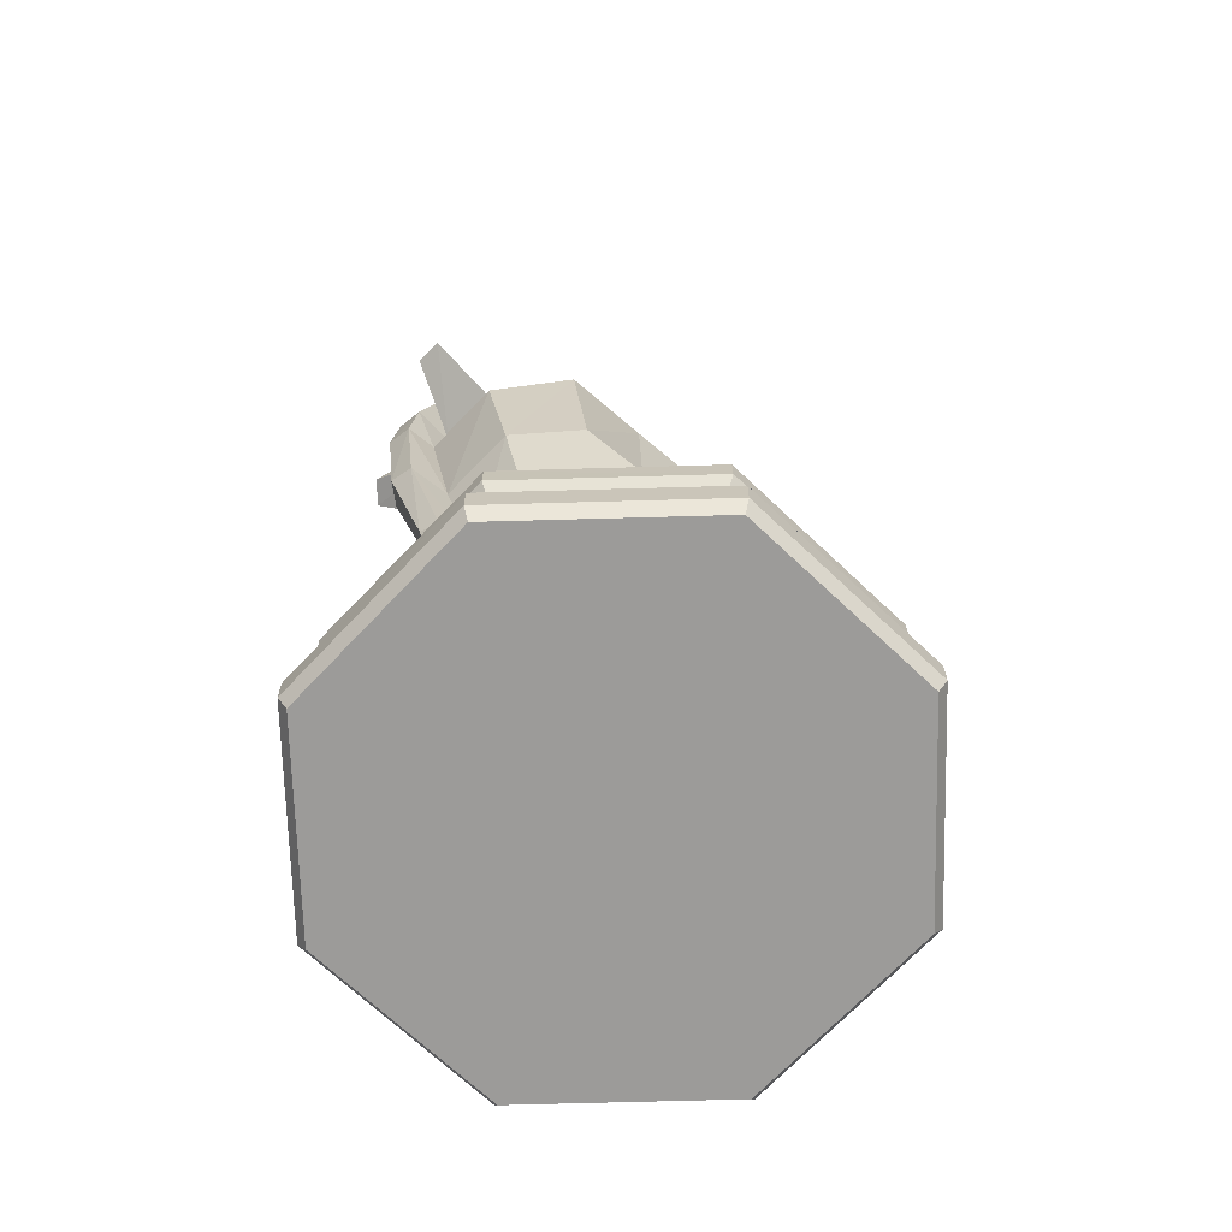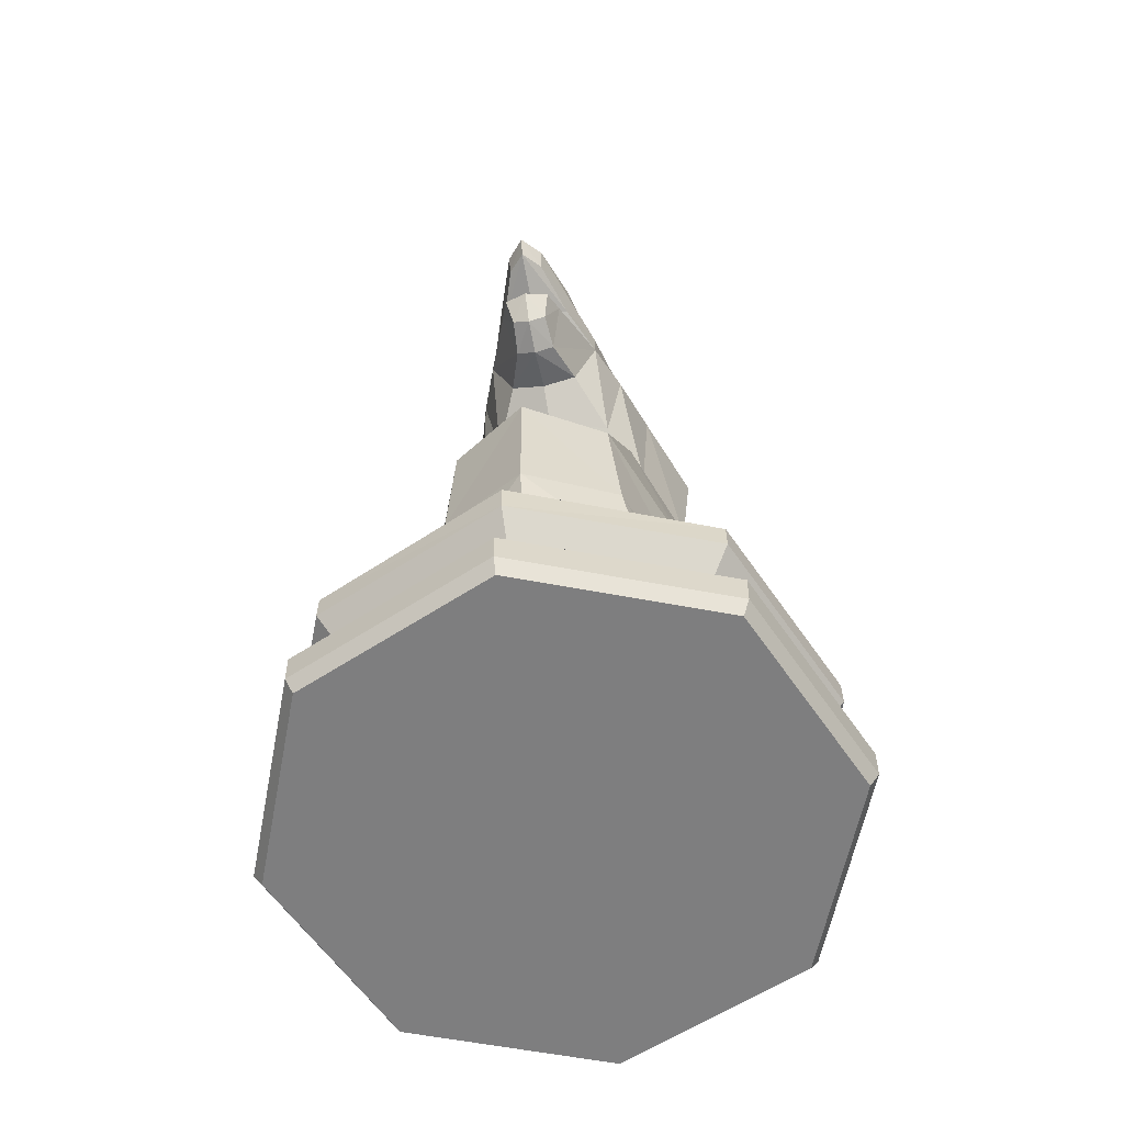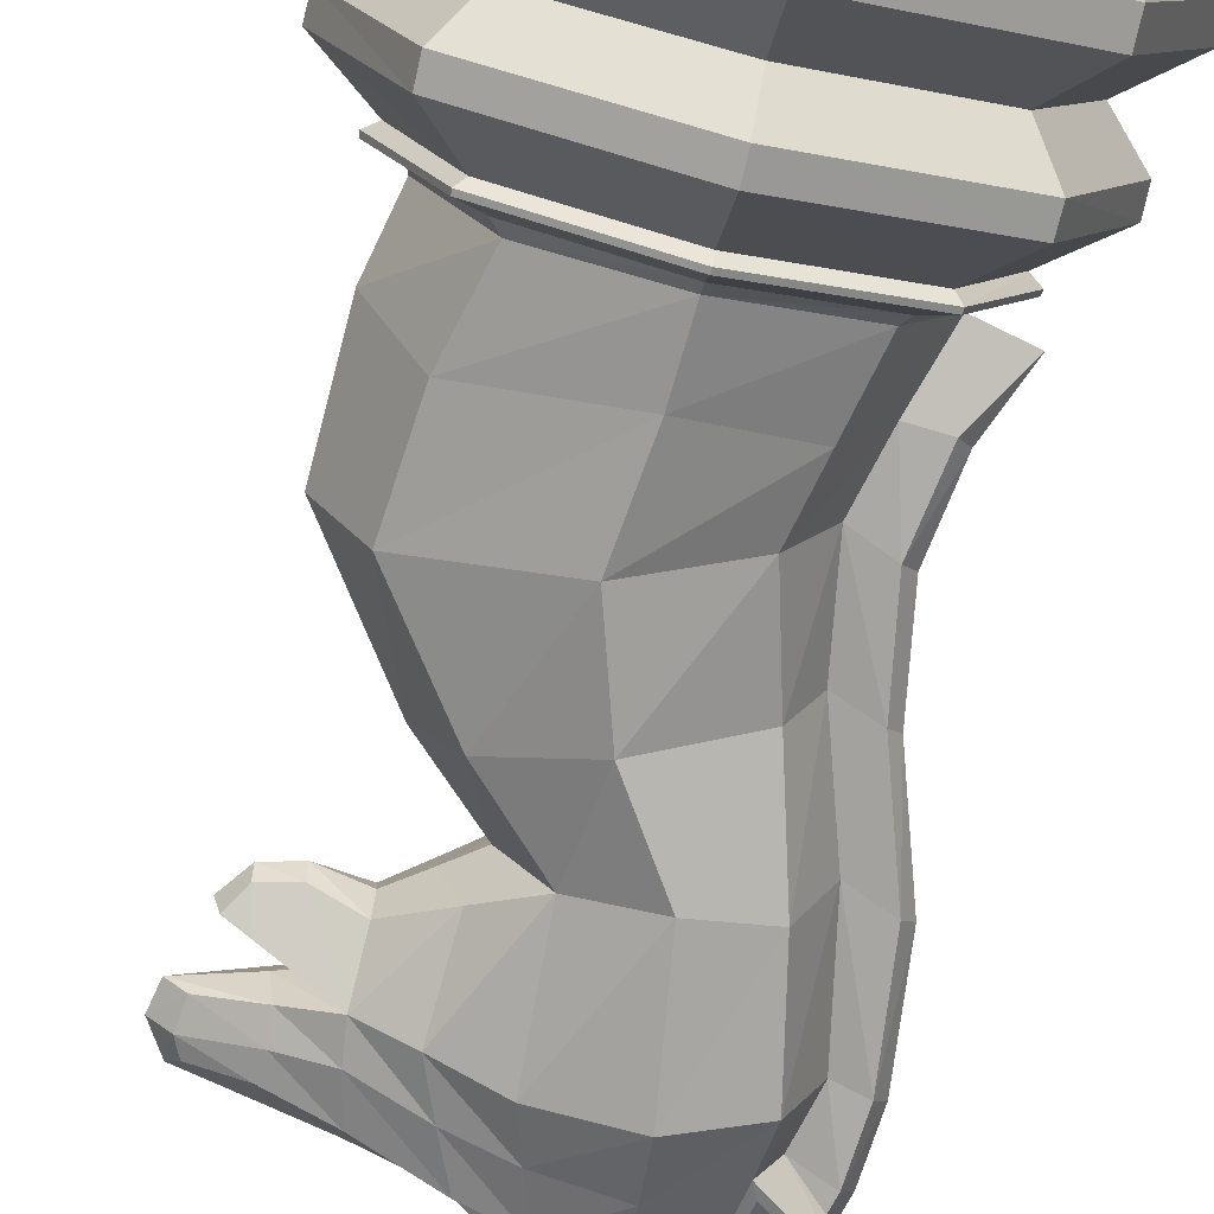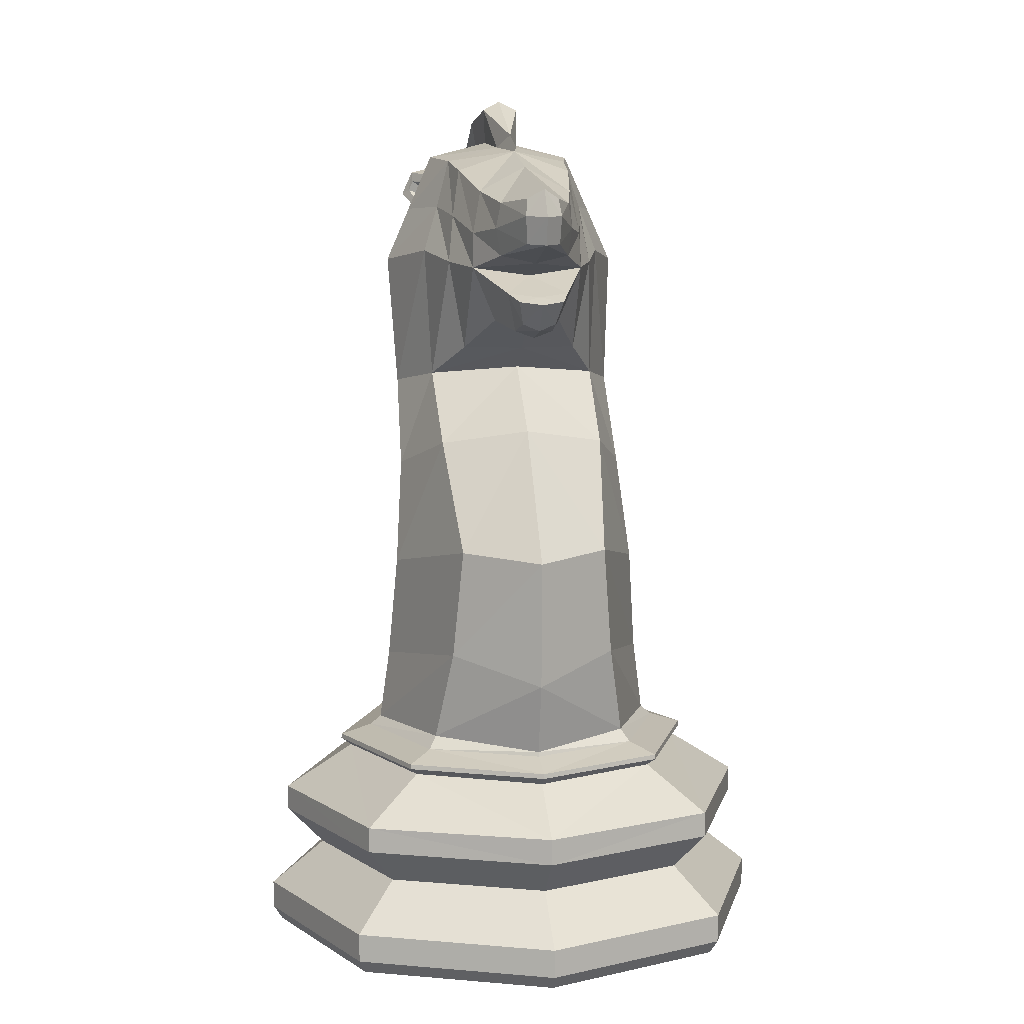
<metadata>
{"format":"obj","ext":"obj","renderer":"f3d","projection":"perspective","resolution":1024,"background":"white","views":[{"elev":-69.9,"azim":-20.9,"up":"+Z"},{"elev":-59.5,"azim":101.5,"up":"+Z"},{"elev":-74.8,"azim":166.8,"up":"+Y"},{"elev":7.8,"azim":80.8,"up":"+Z"}]}
</metadata>
<code>
g obj_57768219
v -0.01051 -0.001092 0.02209
v -0.007393 -0.006963 0.02271
v -0.006277 -0.006312 0.02792
v -0.009241 -0.0009886 0.02714
v 0.01874 5.48e-09 0.01132
v 0.01452 5.518e-09 0.0145
v 0.01033 -0.009192 0.01458
v 0.01321 -0.01322 0.01124
v -3.813e-09 -0.01346 0.01457
v -5.913e-09 -0.0187 0.01125
v -0.01033 -0.009192 0.01458
v -0.01321 -0.01322 0.01124
v -0.008658 -0.007553 0.0169
v -0.01226 5.243e-09 0.01692
v -0.01294 5.281e-09 0.01622
v -0.009147 -0.008018 0.01622
v -1.364e-05 -0.011 0.0169
v -3.167e-09 -0.01181 0.01622
v 0.008381 -0.007449 0.01708
v 0.009135 -0.008013 0.01622
v 0.01288 5.195e-09 0.0166
v 0.01302 4.749e-09 0.01628
v -0.02001 5.281e-09 0.003157
v -0.01415 -0.01415 0.003157
v -0.01124 -0.01124 0.00646
v -0.01589 5.281e-09 0.00646
v -6.485e-09 -0.02001 0.003157
v -4.841e-09 -0.01589 0.00646
v 0.01415 -0.01415 0.003157
v 0.01124 -0.01124 0.00646
v 0.02001 5.281e-09 0.003157
v 0.01589 5.281e-09 0.00646
v -0.0187 5.281e-09 0.009354
v -0.01322 -0.01322 0.009354
v -5.885e-09 -0.0187 0.009354
v 0.01322 -0.01322 0.009354
v 0.0187 5.281e-09 0.009354
v -0.01874 5.436e-09 0.01132
v 0.01006 -0.00626 0.02382
v 0.01407 5.675e-09 0.02196
v 0.01433 6.711e-09 0.03152
v 0.0108 -0.005545 0.03199
v 0.0002139 -0.01027 0.02229
v 0.001101 -0.009653 0.03003
v 0.007599 3.031e-09 0.041
v 0.004866 -0.006341 0.03991
v -0.01998 5.281e-09 0.001023
v -0.01413 -0.01413 0.001023
v -6.505e-09 -0.01998 0.001023
v 0.01413 -0.01413 0.001023
v 0.01998 5.281e-09 0.001023
v -0.01365 -0.01365 0
v -0.01931 5.281e-09 0
v -6.229e-09 -0.01931 0
v 0.01365 -0.01365 0
v 0.01931 5.281e-09 0
v 0.01534 5.325e-09 0.0155
v 0.01084 -0.009712 0.01548
v 0.01538 5.281e-09 0.01513
v 0.01087 -0.009745 0.01513
v -4.061e-09 -0.0142 0.01548
v -4.06e-09 -0.01425 0.01513
v -0.01084 -0.009712 0.01548
v -0.01087 -0.009745 0.01513
v -0.01533 5.281e-09 0.01548
v -0.01538 5.281e-09 0.01513
v -0.01452 4.933e-09 0.0145
v -0.00132 -0.009002 0.03778
v -0.0003939 -0.006511 0.04512
v -0.005569 -0.0088 0.04424
v -0.008451 -0.004968 0.03582
v -0.01048 -0.0007061 0.0349
v -0.007234 -0.007588 0.05837
v -0.001952 -0.005866 0.0585
v -0.003051 -0.004785 0.06218
v -0.007441 -0.005718 0.06263
v -0.01082 -0.006315 0.04438
v -0.01323 -0.0009747 0.04345
v 0.002564 3.451e-09 0.04576
v -0.01298 -0.0007125 0.06166
v -0.01403 -0.0007613 0.05721
v -0.01811 -0.005094 0.06
v -0.01739 -0.004865 0.06196
v 0.01446 5.281e-09 0.05107
v 0.01394 -0.001671 0.05129
v 0.01288 -0.001257 0.0496
v 0.01295 5.671e-09 0.04907
v -0.01227 -0.005139 0.05701
v -0.0118 -0.003457 0.06109
v -0.006956 -0.009411 0.05422
v -0.01263 -0.006595 0.05329
v 0.002301 -0.005131 0.05772
v 0.003712 -0.005631 0.05414
v 0.00732 -0.004236 0.05372
v 0.00701 -0.004167 0.05638
v -0.01502 -0.001089 0.05298
v -0.0008262 -0.007032 0.05498
v 0.01051 -0.002931 0.05675
v 0.01071 -0.002584 0.05468
v 0.01459 -0.001246 0.05557
v 0.01486 -0.001341 0.05763
v 0.003355 -0.004381 0.04738
v 0.007232 -0.002516 0.04967
v 0.001115 6.542e-09 0.06284
v 0.0007591 -0.004444 0.06134
v 0.006315 -0.003523 0.05959
v 0.006169 8.361e-09 0.06148
v -0.002852 -0.0008029 0.06329
v -0.0009141 5.539e-09 0.06422
v -0.006364 -0.001365 0.06648
v -0.008792 -0.0008915 0.06389
v -0.01158 -0.00162 0.06564
v -0.01554 -0.001696 0.063
v 0.004839 4.548e-09 0.04739
v 0.007222 5.57e-09 0.04907
v 0.01119 5.969e-09 0.05412
v 0.01595 2.285e-09 0.05548
v 0.01094 5.558e-09 0.06046
v 0.01075 -0.002599 0.05864
v 0.01427 -0.001188 0.05891
v 0.01503 2.489e-09 0.05961
v 0.01047 -0.001432 0.04896
v 0.01053 6.082e-09 0.04844
v 0.008403 4.927e-09 0.05315
v 0.0123 -0.002292 0.05189
v 0.01309 5.279e-09 0.05161
v 0.01636 5.936e-09 0.05754
v -0.01323 -0.001149 0.02223
v -0.01616 5.281e-09 0.0178
v -0.01684 -0.001815 0.05806
v -0.01724 -0.001692 0.05334
v -0.01222 -0.001366 0.02836
v -0.01349 -0.001286 0.03592
v -0.0163 -0.00158 0.04455
v -0.01243 5.21e-09 0.06631
v -0.01643 5.21e-09 0.06361
v -0.006905 6.383e-09 0.06721
v -0.01819 5.21e-09 0.05383
v -0.0178 5.21e-09 0.05863
v -0.01728 5.21e-09 0.04497
v -0.01443 5.21e-09 0.03634
v -0.01322 5.21e-09 0.02882
v -0.01413 5.21e-09 0.02277
v -0.01731 -0.006993 0.05981
v -0.01682 -0.006232 0.0616
v -0.01237 -0.003926 0.06051
v -0.01637 -0.006195 0.06085
v -0.01581 -0.005165 0.06013
v -0.01382 -0.00403 0.05996
v -0.01273 -0.005071 0.05798
v -0.01661 -0.006518 0.06006
v -0.014 -0.004603 0.0587
v -0.01594 -0.005326 0.05973
v -0.01051 0.001092 0.02209
v -0.009241 0.0009886 0.02714
v -0.006277 0.006312 0.02792
v -0.007393 0.006963 0.02271
v 0.01321 0.01322 0.01124
v 0.01033 0.009192 0.01458
v -5.913e-09 0.0187 0.01125
v -3.813e-09 0.01346 0.01457
v -0.01321 0.01322 0.01124
v -0.01033 0.009192 0.01458
v -0.008658 0.007553 0.0169
v -0.009147 0.008018 0.01622
v -1.364e-05 0.011 0.0169
v -3.167e-09 0.01181 0.01622
v 0.008381 0.007449 0.01708
v 0.009135 0.008013 0.01622
v -0.01124 0.01124 0.00646
v -0.01415 0.01415 0.003157
v -4.841e-09 0.01589 0.00646
v -6.485e-09 0.02001 0.003157
v 0.01124 0.01124 0.00646
v 0.01415 0.01415 0.003157
v -0.01322 0.01322 0.009354
v -5.885e-09 0.0187 0.009354
v 0.01322 0.01322 0.009354
v 0.01006 0.00626 0.02382
v 0.0108 0.005545 0.03199
v 0.0002139 0.01027 0.02229
v 0.001101 0.009653 0.03003
v 0.004866 0.006341 0.03991
v -0.01413 0.01413 0.001023
v -6.505e-09 0.01998 0.001023
v 0.01413 0.01413 0.001023
v -0.01365 0.01365 0
v -6.229e-09 0.01931 0
v 0.01365 0.01365 0
v 0.01084 0.009712 0.01548
v 0.01087 0.009745 0.01513
v -4.061e-09 0.0142 0.01548
v -4.06e-09 0.01425 0.01513
v -0.01084 0.009712 0.01548
v -0.01087 0.009745 0.01513
v -0.00132 0.009003 0.03778
v -0.005569 0.0088 0.04424
v -0.0003939 0.006511 0.04512
v -0.008451 0.004968 0.03582
v -0.01048 0.0007061 0.0349
v -0.007234 0.007588 0.05837
v -0.007441 0.005718 0.06263
v -0.003051 0.004785 0.06218
v -0.001952 0.005866 0.0585
v -0.01323 0.0009747 0.04345
v -0.01082 0.006315 0.04438
v -0.01298 0.0007125 0.06166
v -0.01739 0.004865 0.06196
v -0.01811 0.005094 0.06
v -0.01403 0.0007613 0.05721
v 0.01288 0.001257 0.0496
v 0.01394 0.001671 0.05129
v -0.01227 0.005139 0.05701
v -0.0118 0.003457 0.06109
v -0.01263 0.006595 0.05329
v -0.006956 0.009411 0.05422
v 0.002301 0.005131 0.05772
v 0.00701 0.004167 0.05638
v 0.00732 0.004236 0.05372
v 0.003712 0.005631 0.05414
v -0.01502 0.001089 0.05298
v -0.0008262 0.007032 0.05498
v 0.01051 0.002931 0.05675
v 0.01486 0.001341 0.05763
v 0.01459 0.001246 0.05557
v 0.01071 0.002584 0.05468
v 0.003355 0.004381 0.04738
v 0.007232 0.002516 0.04967
v 0.006315 0.003523 0.05959
v 0.0007591 0.004444 0.06134
v -0.002852 0.0008029 0.06329
v -0.006364 0.001365 0.06648
v -0.01554 0.001696 0.063
v -0.01158 0.00162 0.06564
v -0.008792 0.0008915 0.06389
v 0.01427 0.001189 0.05891
v 0.01075 0.002599 0.05864
v 0.01047 0.001432 0.04896
v 0.0123 0.002292 0.05189
v -0.01323 0.001149 0.02223
v -0.01724 0.001693 0.05334
v -0.01684 0.001815 0.05806
v -0.01222 0.001366 0.02836
v -0.01349 0.001286 0.03592
v -0.0163 0.00158 0.04455
v -0.01682 0.006232 0.0616
v -0.01731 0.006993 0.05981
v -0.01237 0.003926 0.06051
v -0.01382 0.00403 0.05996
v -0.01581 0.005165 0.06013
v -0.01637 0.006195 0.06085
v -0.01273 0.005071 0.05798
v -0.01661 0.006518 0.06006
v -0.014 0.004603 0.0587
v -0.01594 0.005326 0.05973
f 1 2 3
f 1 3 4
f 5 6 7
f 5 7 8
f 8 7 9
f 8 9 10
f 10 9 11
f 10 11 12
f 13 14 15
f 13 15 16
f 17 13 16
f 17 16 18
f 19 17 18
f 19 18 20
f 21 19 20
f 21 20 22
f 23 24 25
f 23 25 26
f 24 27 28
f 24 28 25
f 27 29 30
f 27 30 28
f 29 31 32
f 29 32 30
f 33 26 25
f 33 25 34
f 34 25 28
f 34 28 35
f 35 28 30
f 35 30 36
f 36 30 32
f 36 32 37
f 38 33 34
f 38 34 12
f 12 34 35
f 12 35 10
f 10 35 36
f 10 36 8
f 8 36 37
f 8 37 5
f 39 40 41
f 39 41 42
f 43 39 42
f 43 42 44
f 2 43 44
f 2 44 3
f 42 41 45
f 42 45 46
f 23 47 48
f 23 48 24
f 24 48 49
f 24 49 27
f 27 49 50
f 27 50 29
f 29 50 51
f 29 51 31
f 52 48 47
f 52 47 53
f 54 49 48
f 54 48 52
f 55 50 49
f 55 49 54
f 56 51 50
f 56 50 55
f 57 22 20
f 57 20 58
f 59 60 7
f 59 7 6
f 58 20 18
f 58 18 61
f 60 62 9
f 60 9 7
f 61 18 16
f 61 16 63
f 62 64 11
f 62 11 9
f 63 16 15
f 63 15 65
f 64 66 67
f 64 67 11
f 59 57 58
f 59 58 60
f 60 58 61
f 60 61 62
f 62 61 63
f 62 63 64
f 64 63 65
f 64 65 66
f 12 11 67
f 12 67 38
f 68 46 69
f 68 69 70
f 3 44 68
f 3 68 71
f 44 42 46
f 44 46 68
f 4 3 71
f 4 71 72
f 73 74 75
f 73 75 76
f 72 71 77
f 72 77 78
f 46 45 79
f 46 79 69
f 71 68 70
f 71 70 77
f 80 81 82
f 80 82 83
f 84 85 86
f 84 86 87
f 88 73 76
f 88 76 89
f 77 70 90
f 77 90 91
f 92 93 94
f 92 94 95
f 78 77 91
f 78 91 96
f 70 69 97
f 70 97 90
f 13 17 43
f 13 43 2
f 17 19 39
f 17 39 43
f 19 21 40
f 19 40 39
f 98 99 100
f 98 100 101
f 102 103 94
f 102 94 93
f 104 105 106
f 104 106 107
f 108 104 109
f 108 109 110
f 80 111 112
f 80 112 113
f 102 114 115
f 102 115 103
f 99 116 117
f 99 117 100
f 118 119 120
f 118 120 121
f 75 74 92
f 75 92 105
f 122 123 87
f 122 87 86
f 107 106 119
f 107 119 118
f 94 124 116
f 94 116 99
f 95 94 99
f 95 99 98
f 94 103 122
f 94 122 125
f 103 115 123
f 103 123 122
f 124 94 125
f 124 125 126
f 126 125 85
f 126 85 84
f 125 122 86
f 125 86 85
f 69 79 114
f 69 114 102
f 69 102 93
f 69 93 97
f 74 97 93
f 74 93 92
f 106 95 98
f 106 98 119
f 119 98 101
f 119 101 120
f 105 92 95
f 105 95 106
f 91 90 73
f 91 73 88
f 96 91 88
f 96 88 81
f 90 97 74
f 90 74 73
f 101 127 121
f 101 121 120
f 100 117 127
f 100 127 101
f 111 108 110
f 111 110 112
f 76 75 108
f 76 108 111
f 89 76 111
f 89 111 80
f 14 1 128
f 14 128 129
f 96 81 130
f 96 130 131
f 1 4 132
f 1 132 128
f 4 72 133
f 4 133 132
f 72 78 134
f 72 134 133
f 14 13 2
f 14 2 1
f 81 80 113
f 81 113 130
f 75 105 104
f 75 104 108
f 78 96 131
f 78 131 134
f 113 112 135
f 113 135 136
f 112 110 137
f 112 137 135
f 138 131 130
f 138 130 139
f 140 134 131
f 140 131 138
f 139 130 113
f 139 113 136
f 141 133 134
f 141 134 140
f 142 132 133
f 142 133 141
f 143 128 132
f 143 132 142
f 128 143 129
f 110 109 137
f 53 56 55
f 55 54 52
f 55 52 53
f 82 144 145
f 82 145 83
f 146 147 148
f 146 148 149
f 89 80 83
f 89 83 145
f 81 88 144
f 81 144 82
f 146 150 88
f 146 88 89
f 151 147 145
f 151 145 144
f 147 146 89
f 147 89 145
f 150 151 144
f 150 144 88
f 152 149 148
f 152 148 153
f 150 146 149
f 150 149 152
f 151 150 152
f 151 152 153
f 147 151 153
f 147 153 148
f 154 155 156
f 154 156 157
f 5 158 159
f 5 159 6
f 158 160 161
f 158 161 159
f 160 162 163
f 160 163 161
f 164 165 15
f 164 15 14
f 166 167 165
f 166 165 164
f 168 169 167
f 168 167 166
f 21 22 169
f 21 169 168
f 23 26 170
f 23 170 171
f 171 170 172
f 171 172 173
f 173 172 174
f 173 174 175
f 175 174 32
f 175 32 31
f 33 176 170
f 33 170 26
f 176 177 172
f 176 172 170
f 177 178 174
f 177 174 172
f 178 37 32
f 178 32 174
f 38 162 176
f 38 176 33
f 162 160 177
f 162 177 176
f 160 158 178
f 160 178 177
f 158 5 37
f 158 37 178
f 179 180 41
f 179 41 40
f 181 182 180
f 181 180 179
f 157 156 182
f 157 182 181
f 180 183 45
f 180 45 41
f 23 171 184
f 23 184 47
f 171 173 185
f 171 185 184
f 173 175 186
f 173 186 185
f 175 31 51
f 175 51 186
f 187 53 47
f 187 47 184
f 188 187 184
f 188 184 185
f 189 188 185
f 189 185 186
f 56 189 186
f 56 186 51
f 57 190 169
f 57 169 22
f 59 6 159
f 59 159 191
f 190 192 167
f 190 167 169
f 191 159 161
f 191 161 193
f 192 194 165
f 192 165 167
f 193 161 163
f 193 163 195
f 194 65 15
f 194 15 165
f 195 163 67
f 195 67 66
f 59 191 190
f 59 190 57
f 191 193 192
f 191 192 190
f 193 195 194
f 193 194 192
f 195 66 65
f 195 65 194
f 162 38 67
f 162 67 163
f 196 197 198
f 196 198 183
f 156 199 196
f 156 196 182
f 182 196 183
f 182 183 180
f 155 200 199
f 155 199 156
f 201 202 203
f 201 203 204
f 200 205 206
f 200 206 199
f 183 198 79
f 183 79 45
f 199 206 197
f 199 197 196
f 207 208 209
f 207 209 210
f 84 87 211
f 84 211 212
f 213 214 202
f 213 202 201
f 206 215 216
f 206 216 197
f 217 218 219
f 217 219 220
f 205 221 215
f 205 215 206
f 197 216 222
f 197 222 198
f 164 157 181
f 164 181 166
f 166 181 179
f 166 179 168
f 168 179 40
f 168 40 21
f 223 224 225
f 223 225 226
f 227 220 219
f 227 219 228
f 104 107 229
f 104 229 230
f 231 232 109
f 231 109 104
f 207 233 234
f 207 234 235
f 227 228 115
f 227 115 114
f 226 225 117
f 226 117 116
f 118 121 236
f 118 236 237
f 203 230 217
f 203 217 204
f 238 211 87
f 238 87 123
f 123 87 84
f 123 84 126
f 107 118 237
f 107 237 229
f 219 226 116
f 219 116 124
f 218 223 226
f 218 226 219
f 219 239 238
f 219 238 228
f 228 238 123
f 228 123 115
f 124 126 239
f 124 239 219
f 126 84 212
f 126 212 239
f 239 212 211
f 239 211 238
f 198 227 114
f 198 114 79
f 198 222 220
f 198 220 227
f 204 217 220
f 204 220 222
f 229 237 223
f 229 223 218
f 237 236 224
f 237 224 223
f 230 229 218
f 230 218 217
f 215 213 201
f 215 201 216
f 221 210 213
f 221 213 215
f 216 201 204
f 216 204 222
f 224 236 121
f 224 121 127
f 225 224 127
f 225 127 117
f 235 234 232
f 235 232 231
f 202 235 231
f 202 231 203
f 214 207 235
f 214 235 202
f 14 129 240
f 14 240 154
f 221 241 242
f 221 242 210
f 154 240 243
f 154 243 155
f 155 243 244
f 155 244 200
f 200 244 245
f 200 245 205
f 14 154 157
f 14 157 164
f 210 242 233
f 210 233 207
f 203 231 104
f 203 104 230
f 205 245 241
f 205 241 221
f 233 136 135
f 233 135 234
f 234 135 137
f 234 137 232
f 138 139 242
f 138 242 241
f 140 138 241
f 140 241 245
f 139 136 233
f 139 233 242
f 141 140 245
f 141 245 244
f 142 141 244
f 142 244 243
f 143 142 243
f 143 243 240
f 240 129 143
f 232 137 109
f 189 56 53
f 53 187 188
f 53 188 189
f 209 208 246
f 209 246 247
f 248 249 250
f 248 250 251
f 214 246 208
f 214 208 207
f 210 209 247
f 210 247 213
f 248 214 213
f 248 213 252
f 253 247 246
f 253 246 251
f 251 246 214
f 251 214 248
f 252 213 247
f 252 247 253
f 254 255 250
f 254 250 249
f 252 254 249
f 252 249 248
f 253 255 254
f 253 254 252
f 251 250 255
f 251 255 253

</code>
